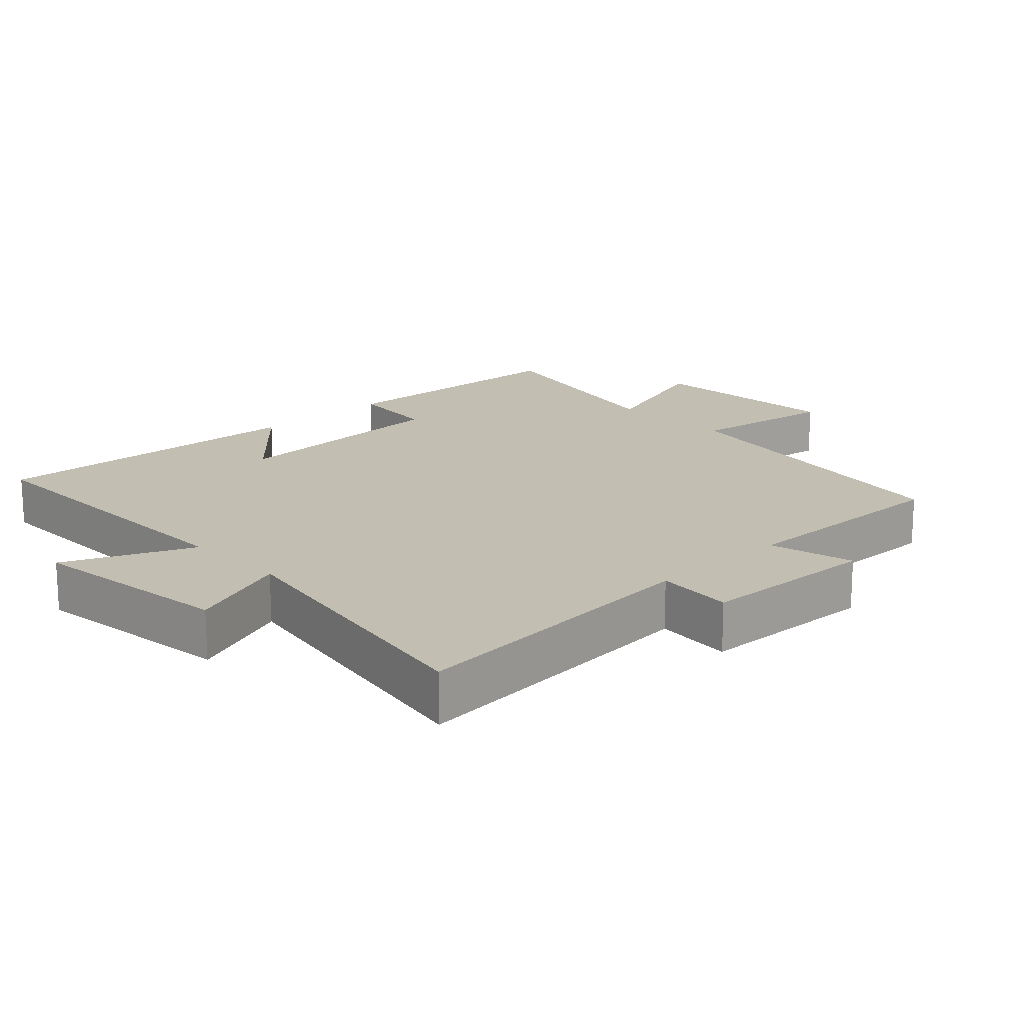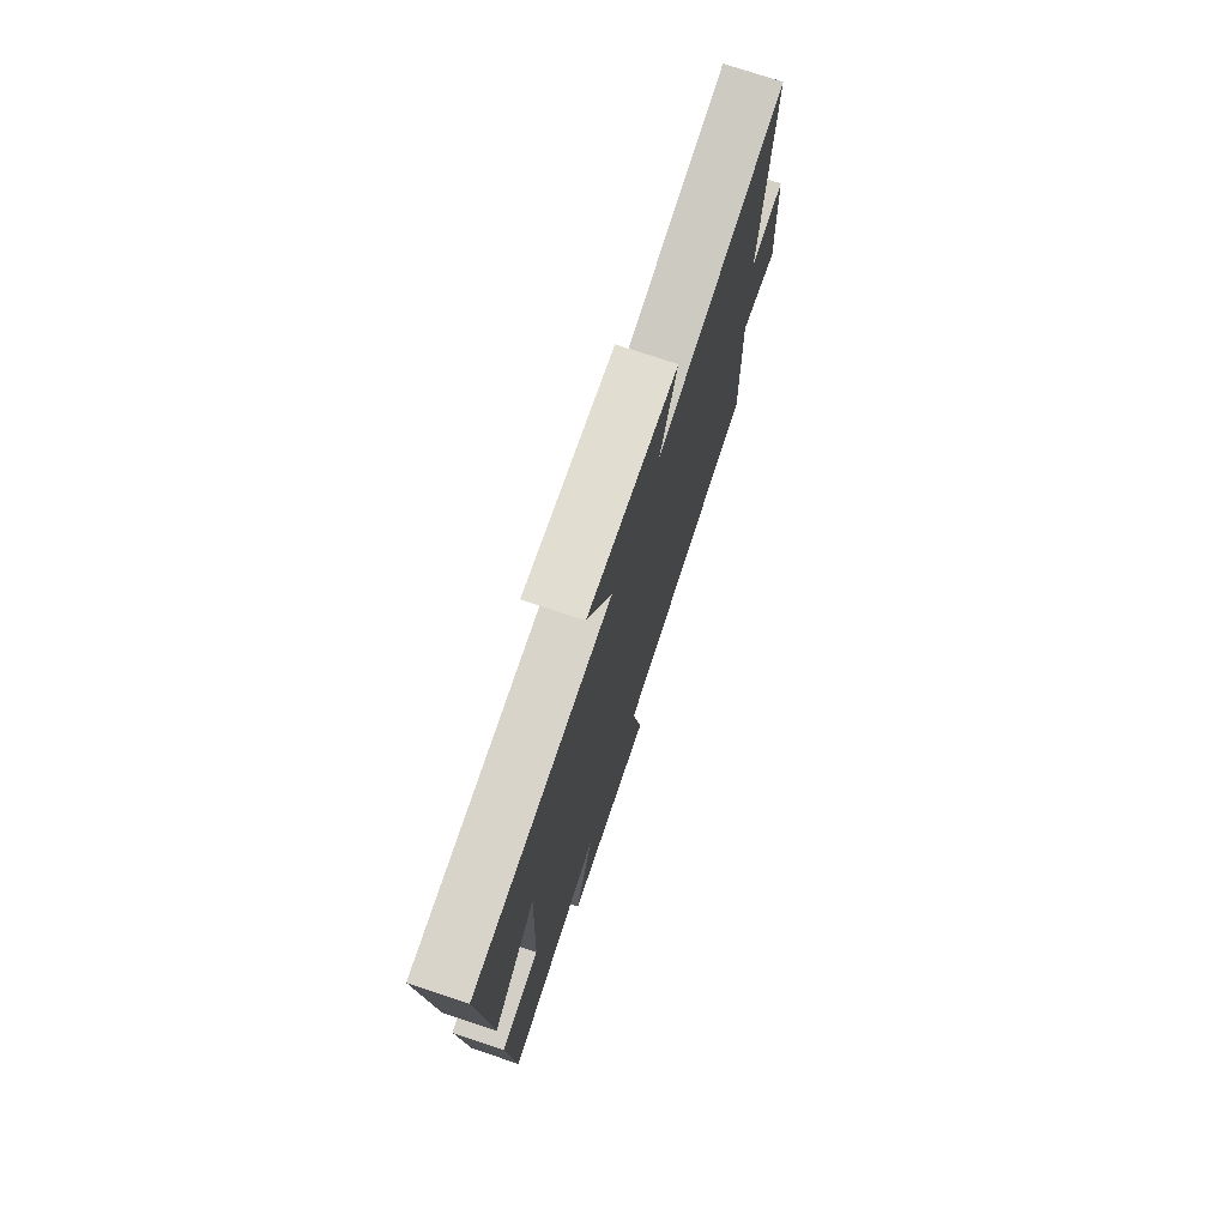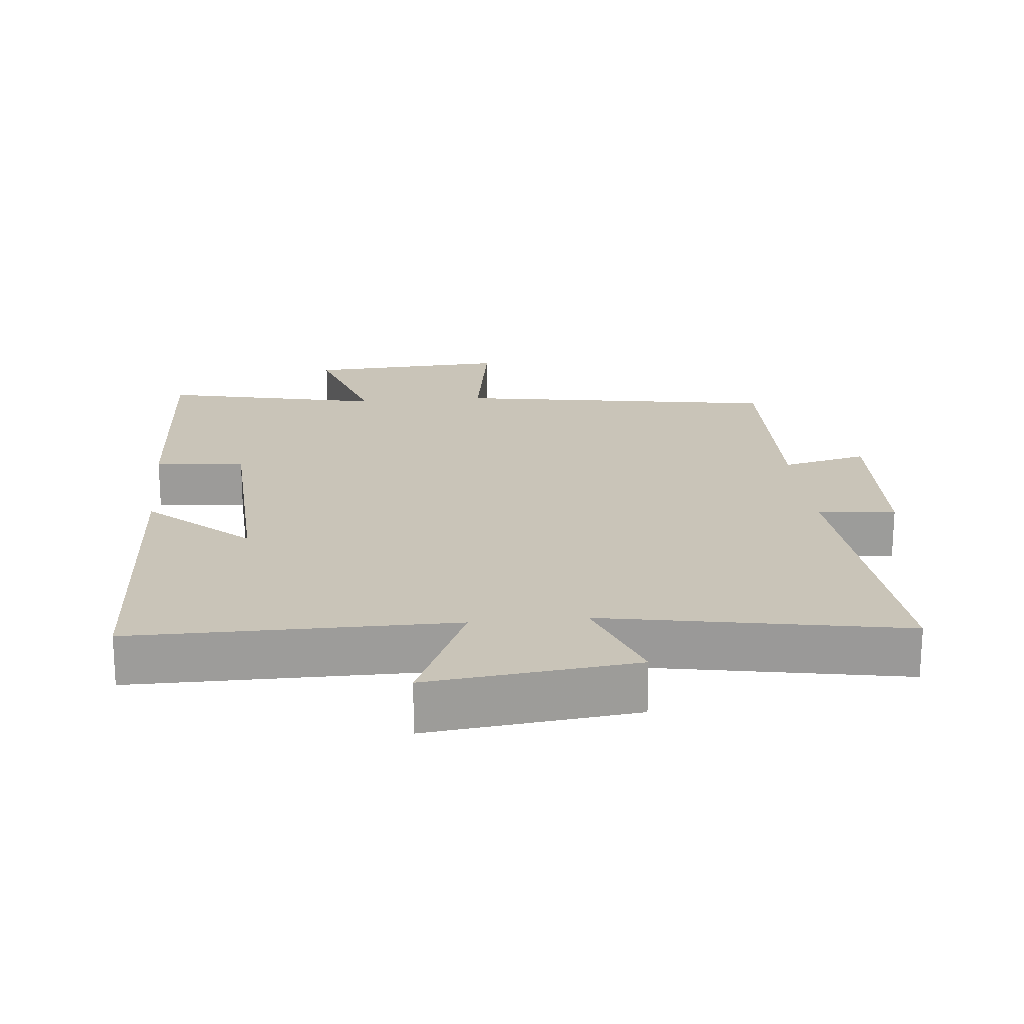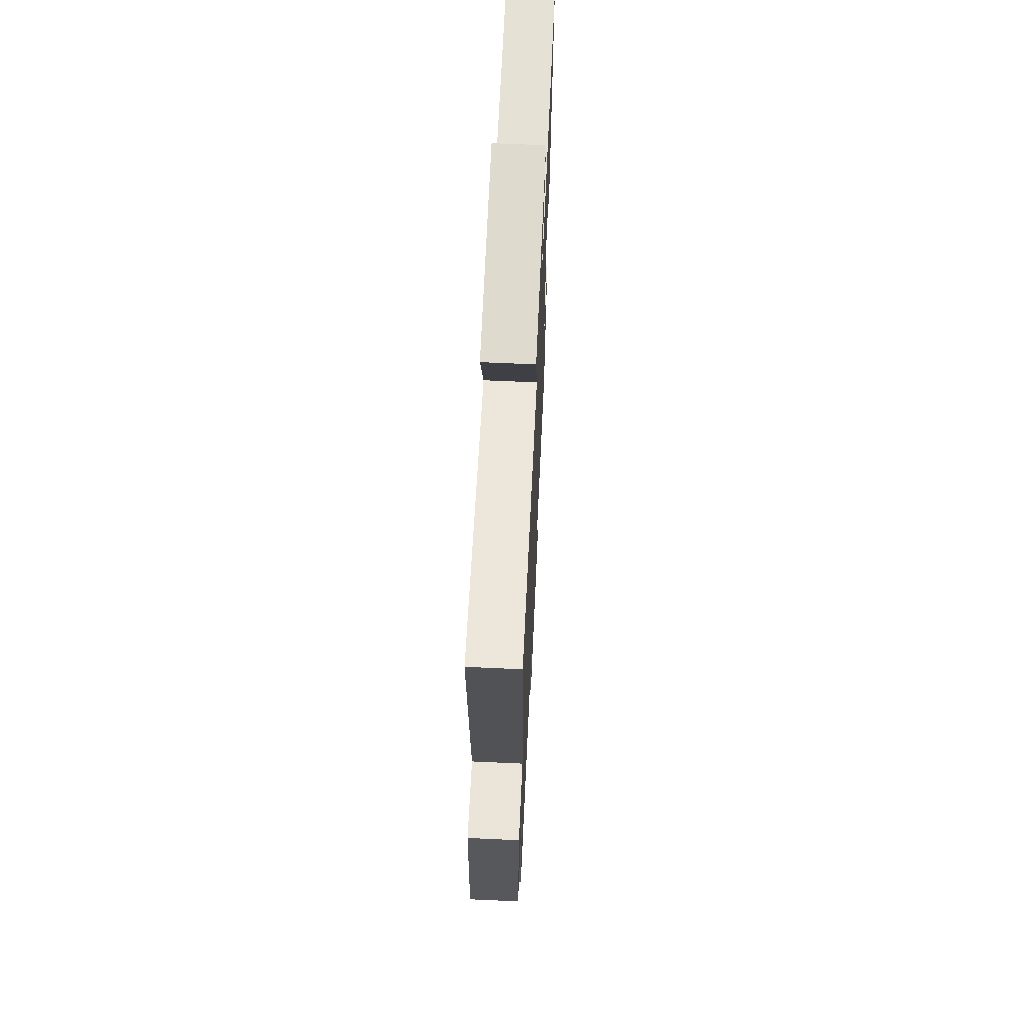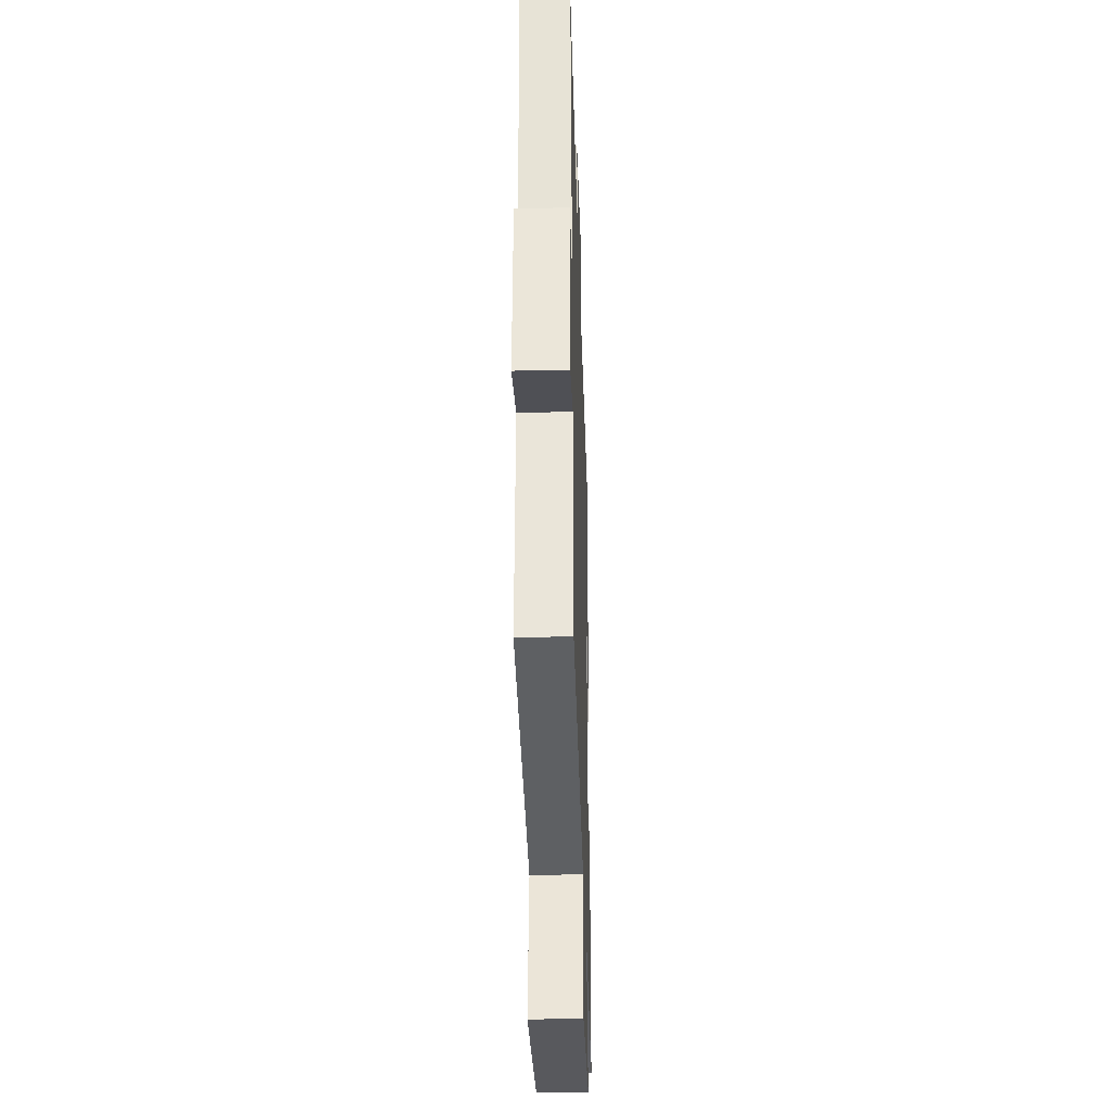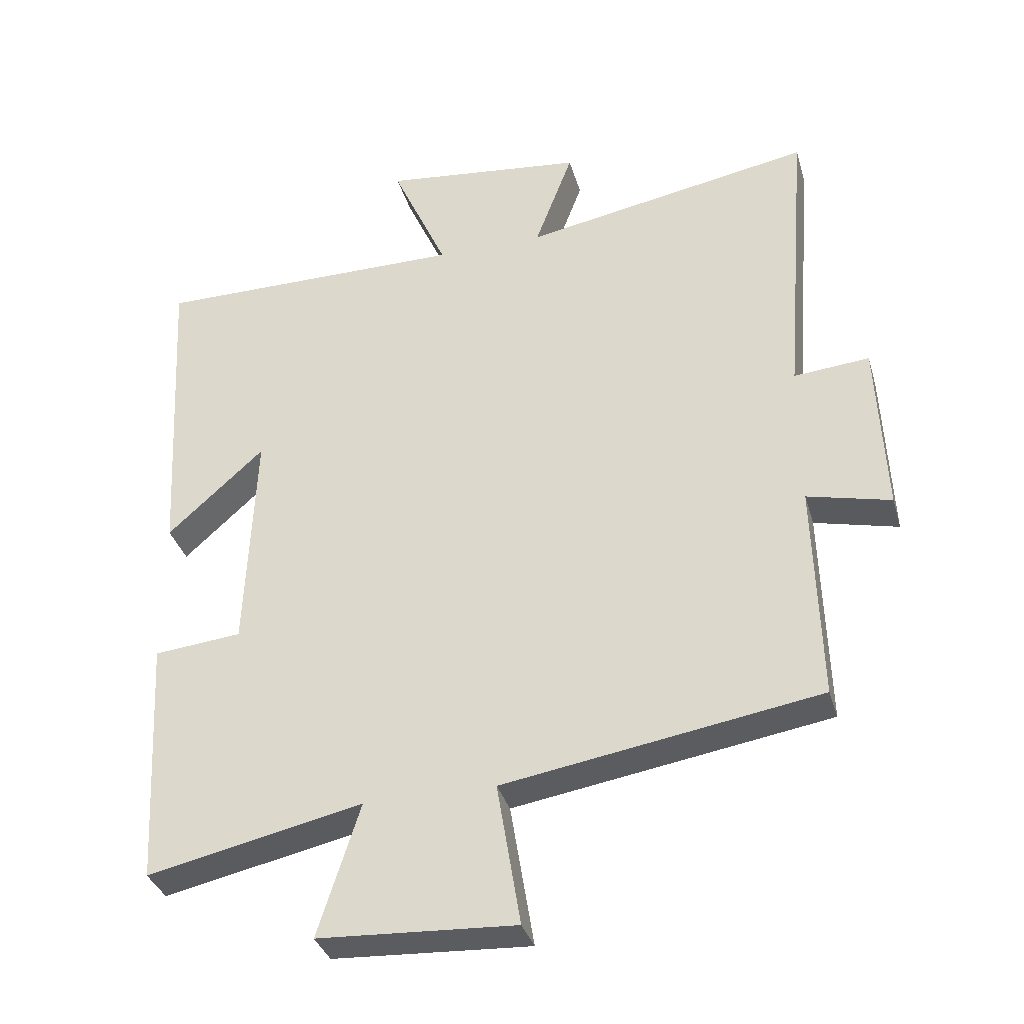
<metadata>
{"format":"obj","ext":"obj","renderer":"f3d","projection":"perspective","resolution":1024,"background":"white","views":[{"elev":17.5,"azim":46.1,"up":"+Y"},{"elev":75.1,"azim":-71.5,"up":"+Z"},{"elev":20.1,"azim":-5.6,"up":"+Y"},{"elev":64.8,"azim":92.6,"up":"+Z"},{"elev":-32.9,"azim":91.8,"up":"+Z"},{"elev":-34.9,"azim":15.5,"up":"+Z"}]}
</metadata>
<code>
v -0.48 0.07 -0.57
v -0.5 0.07 -0.197
v -0.369 0.07 -0.184
v -0.355 0.07 0.156
v -0.5 0.07 0.025
v -0.526 0.07 0.501
v -0.06 0.07 0.5
v -0.143 0.07 0.686
v 0.159 0.07 0.652
v 0.102 0.07 0.5
v 0.536 0.07 0.579
v 0.5 0.07 0.128
v 0.613 0.07 0.138
v 0.625 0.07 -0.124
v 0.5 0.07 -0.094
v 0.509 0.07 -0.423
v 0.037 0.07 -0.5
v 0.072 0.07 -0.714
v -0.222 0.07 -0.698
v -0.159 0.07 -0.5
v -0.48 0 -0.57
v -0.5 0 -0.197
v -0.369 0 -0.184
v -0.355 0 0.156
v -0.5 0 0.025
v -0.526 0 0.501
v -0.06 0 0.5
v -0.143 0 0.686
v 0.159 0 0.652
v 0.102 0 0.5
v 0.536 0 0.579
v 0.5 0 0.128
v 0.613 0 0.138
v 0.625 0 -0.124
v 0.5 0 -0.094
v 0.509 0 -0.423
v 0.037 0 -0.5
v 0.072 0 -0.714
v -0.222 0 -0.698
v -0.159 0 -0.5
f 17 18 19 20
f 15 16 17 20
f 15 20 1
f 12 13 14 15
f 12 15 1
f 10 11 12 1
f 7 8 9 10
f 7 10 1
f 4 5 6 7
f 3 4 7
f 3 7 1
f 1 2 3
f 40 39 38 37
f 40 37 36 35
f 21 40 35
f 35 34 33 32
f 21 35 32
f 21 32 31 30
f 30 29 28 27
f 21 30 27
f 27 26 25 24
f 27 24 23
f 21 27 23
f 23 22 21
f 1 21 22 2
f 2 22 23 3
f 3 23 24 4
f 4 24 25 5
f 5 25 26 6
f 6 26 27 7
f 7 27 28 8
f 8 28 29 9
f 9 29 30 10
f 10 30 31 11
f 11 31 32 12
f 12 32 33 13
f 13 33 34 14
f 14 34 35 15
f 15 35 36 16
f 16 36 37 17
f 17 37 38 18
f 18 38 39 19
f 19 39 40 20
f 20 40 21 1

</code>
